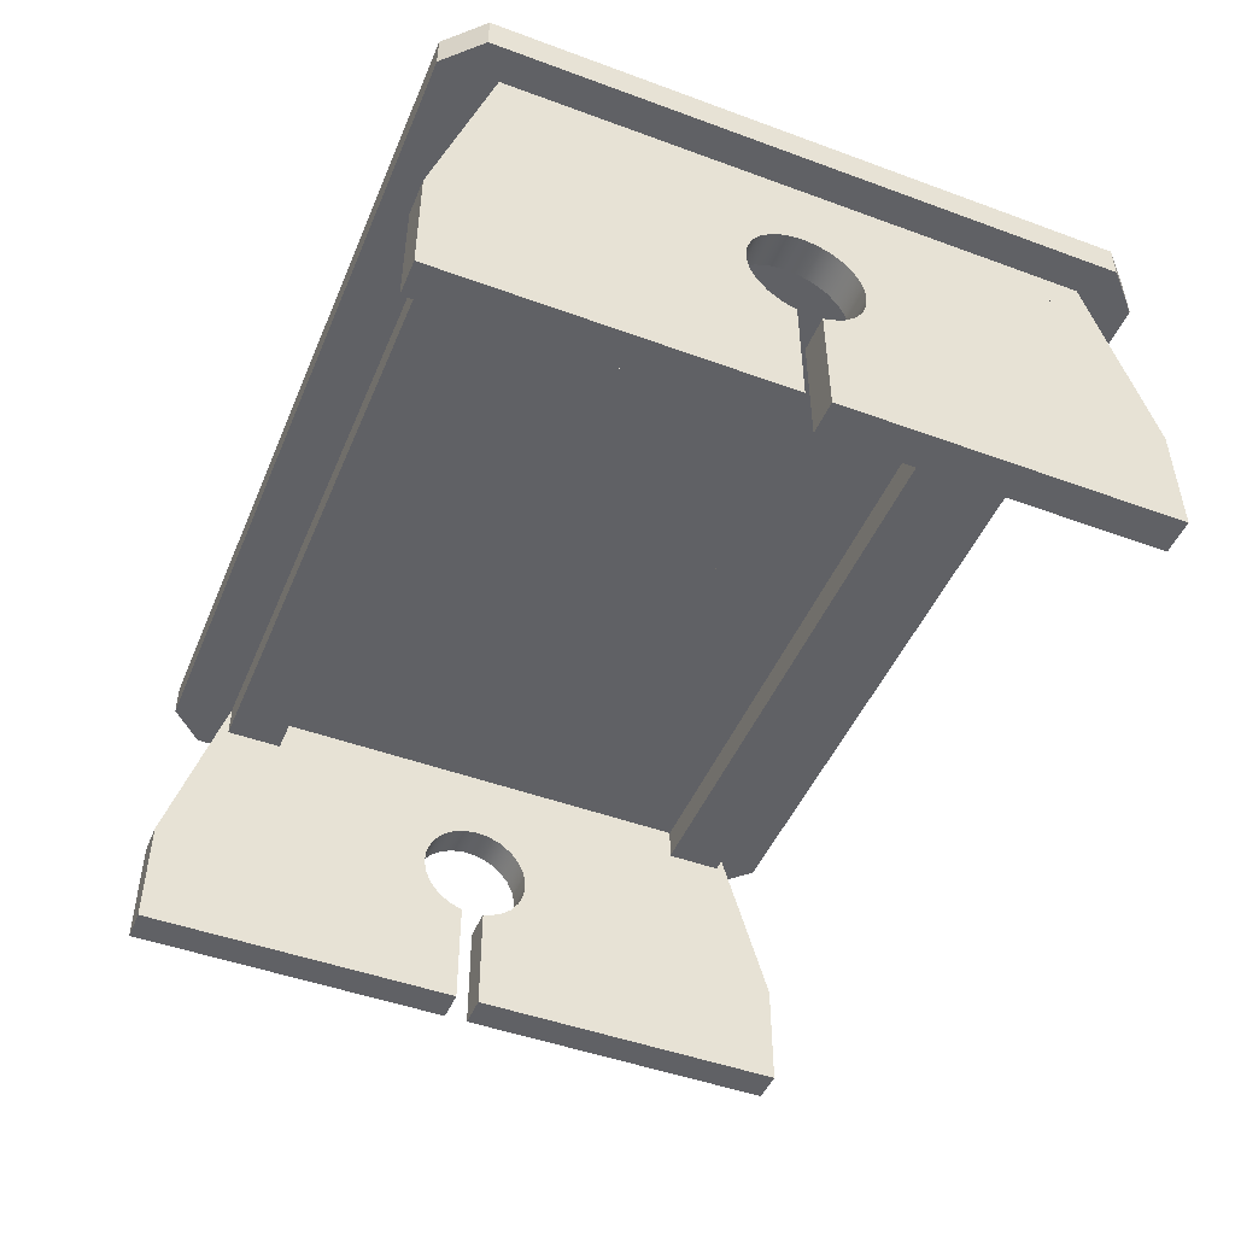
<metadata>
{"format":"obj","ext":"obj","renderer":"f3d","projection":"perspective","resolution":1024,"background":"white","views":[{"elev":-47.8,"azim":67.6,"up":"+Y"}]}
</metadata>
<code>
v -0.3594 -0.007405 0.04267
v -0.3307 0.002832 0.03551
v -0.3307 -0.007405 0.04267
v -0.3594 0.002832 0.03551
v -0.3307 0.05666 0.2249
v -0.3594 -0.01915 0.04695
v -0.3594 0.05666 0.23
v -0.3594 0.01086 0.02593
v -0.3307 -0.01915 0.04695
v -0.3307 0.01086 0.02593
v -0.3307 -0.0316 0.04804
v -0.3307 0.01615 0.0146
v -0.3594 -0.0316 0.04804
v -0.3594 0.01615 0.0146
v -0.3307 -0.04391 0.04587
v -0.3307 0.01832 0.002298
v -0.3594 -0.04391 0.04587
v -0.3594 0.01832 0.002298
v -0.3307 -0.05523 0.04059
v -0.3307 0.05666 -0.2245
v -0.3594 -0.05523 0.04059
v -0.3594 0.05666 -0.2296
v -0.3307 -0.06481 0.03256
v -0.3594 0.01813 0.00021
v -0.3307 0.01813 0.00021
v -0.3307 0.05666 -0.2059
v -0.3594 -0.06481 0.03256
v -0.3594 0.05666 0.2013
v -0.3307 -0.07198 0.02232
v -0.3307 0.01723 -0.01015
v -0.3307 0.05666 0.2063
v -0.3594 -0.07198 0.02232
v -0.3594 0.01723 -0.01015
v -0.3594 0.05666 -0.2009
v -0.3307 -0.07739 0.2875
v -0.3307 0.01295 -0.0219
v -0.3594 0.08539 -0.2296
v -0.3307 0.08539 -0.2059
v -0.3594 -0.07739 0.2875
v -0.3594 0.01295 -0.0219
v -0.3307 0.08539 0.2249
v -0.3594 0.08539 0.2013
v -0.3307 -0.07625 0.01057
v -0.3307 0.08539 0.2396
v -0.3307 0.005783 -0.03213
v -0.3307 0.08539 -0.2245
v -0.3594 0.08539 -0.2392
v -0.3307 0.08539 0.2063
v -0.3594 -0.07625 0.01057
v -0.3594 0.08539 0.2396
v -0.3594 0.005783 -0.03213
v -0.3594 0.08539 0.23
v -0.3594 0.08539 -0.2009
v -0.3307 -0.1731 0.2875
v -0.3307 -0.00379 -0.04017
v -0.3307 0.08539 -0.2392
v -0.3594 -0.07739 -0.287
v -0.3594 -0.1731 0.01057
v -0.3594 -0.00379 -0.04017
v -0.3307 -0.1731 0.01057
v -0.3307 -0.01512 -0.04545
v -0.3307 -0.07739 -0.287
v -0.3594 -0.06989 -0.02551
v -0.3594 -0.1731 0.2875
v -0.3594 -0.01512 -0.04545
v -0.3307 -0.02743 -0.04762
v -0.3307 -0.06989 -0.02551
v -0.3594 -0.07517 -0.01418
v -0.3594 -0.06186 -0.03508
v -0.3594 -0.02743 -0.04762
v -0.3307 -0.03988 -0.04653
v -0.3307 -0.07517 -0.01418
v -0.3307 -0.06186 -0.03508
v -0.3594 -0.1731 -0.287
v -0.3594 -0.07602 -0.009364
v -0.3594 -0.05162 -0.04225
v -0.3594 -0.03988 -0.04653
v -0.3307 -0.05162 -0.04225
v -0.3307 -0.07602 -0.009364
v -0.3307 -0.1731 -0.287
v -0.3307 -0.1731 -0.009364
v -0.3594 -0.1731 -0.009364
v 0.33 0.08539 0.1917
v 0.33 0.05666 0.2063
v 0.33 0.05666 0.1917
v 0.33 0.08539 0.2063
v -0.3307 0.05666 0.1917
v 0.3587 0.08539 0.2013
v -0.3307 0.08539 0.1917
v 0.3587 0.05666 0.2013
v 0.33 0.08539 0.2249
v 0.33 0.05666 0.2249
v 0.3587 0.05666 0.23
v 0.3587 0.08539 0.23
v 0.33 0.05666 0.2396
v 0.33 0.08539 0.2396
v -0.3307 0.05666 0.2396
v 0.33 0.08539 -0.2392
v 0.33 0.05666 -0.2245
v 0.33 0.05666 -0.2392
v 0.33 0.08539 -0.2245
v -0.3307 0.05666 -0.2392
v 0.3587 0.08539 -0.2296
v 0.3587 0.05666 -0.2296
v 0.33 0.08539 -0.2059
v 0.33 0.05666 -0.2059
v 0.3587 0.05666 -0.2009
v 0.3587 0.08539 -0.2009
v -0.3307 0.08539 -0.1913
v 0.33 0.05666 -0.1913
v 0.33 0.08539 -0.1913
v -0.3307 0.05666 -0.1913
v 0.33 -0.007405 0.04267
v 0.3587 0.002832 0.03551
v 0.3587 -0.007405 0.04267
v 0.33 0.002832 0.03551
v 0.33 -0.01915 0.04695
v 0.33 0.01086 0.02593
v 0.3587 -0.01915 0.04695
v 0.3587 0.01086 0.02593
v 0.3587 -0.0316 0.04804
v 0.3587 0.01615 0.0146
v 0.33 -0.0316 0.04804
v 0.33 0.01615 0.0146
v 0.3587 -0.04391 0.04587
v 0.3587 0.01832 0.002298
v 0.33 -0.04391 0.04587
v 0.33 0.01832 0.002298
v 0.3587 -0.05523 0.04059
v 0.33 -0.05523 0.04059
v 0.3587 -0.06481 0.03256
v 0.33 0.01813 0.00021
v 0.3587 0.01813 0.00021
v 0.33 -0.06481 0.03256
v 0.3587 -0.07198 0.02232
v 0.3587 0.01723 -0.01015
v 0.33 -0.07198 0.02232
v 0.33 0.01723 -0.01015
v 0.3587 -0.07739 0.2875
v 0.3587 0.01295 -0.0219
v 0.33 -0.07739 0.2875
v 0.33 0.01295 -0.0219
v 0.3587 -0.07625 0.01057
v 0.3587 0.08539 0.2396
v 0.3587 0.005783 -0.03213
v 0.33 -0.07625 0.01057
v 0.33 0.005783 -0.03213
v 0.3587 -0.1731 0.2875
v 0.3587 -0.00379 -0.04017
v 0.3587 0.08539 -0.2392
v 0.33 -0.1731 0.01057
v 0.33 -0.00379 -0.04017
v 0.3587 -0.1731 0.01057
v 0.3587 -0.01512 -0.04545
v 0.3587 -0.07739 -0.287
v 0.33 -0.1731 0.2875
v 0.33 -0.01512 -0.04545
v 0.3587 -0.02743 -0.04762
v 0.33 -0.07739 -0.287
v 0.3587 -0.06989 -0.02551
v 0.33 -0.02743 -0.04762
v 0.3587 -0.03988 -0.04653
v 0.33 -0.06989 -0.02551
v 0.3587 -0.07517 -0.01418
v 0.3587 -0.06186 -0.03508
v 0.33 -0.1731 -0.287
v 0.33 -0.03988 -0.04653
v 0.3587 -0.05162 -0.04225
v 0.33 -0.07517 -0.01418
v 0.33 -0.06186 -0.03508
v 0.3587 -0.07602 -0.009364
v 0.3587 -0.1731 -0.287
v 0.33 -0.07602 -0.009364
v 0.33 -0.05162 -0.04225
v 0.3587 -0.1731 -0.009364
v 0.33 -0.1731 -0.009364
v -0.3804 0.08539 0.09532
v 0.3856 0.1141 0.09532
v 0.3856 0.08539 0.09532
v -0.3804 0.1141 0.09532
v 0.3856 0.08539 0.2581
v -0.3804 0.08539 0.2581
v 0.3856 0.1141 0.2581
v -0.3804 0.1141 0.2581
v -0.3804 0.1141 -0.09617
v 0.3856 0.08539 -0.09617
v 0.3856 0.1141 -0.09617
v 0.3856 0.1141 -0.2589
v 0.3569 0.1141 0.2868
v -0.3804 0.08539 -0.2589
v -0.3804 0.08539 -0.09617
v 0.3569 0.08539 0.2868
v -0.3517 0.08539 0.2868
v 0.3856 0.08539 -0.2589
v -0.3804 0.1141 -0.2589
v -0.3517 0.1141 0.2868
v 0.3569 0.1141 -0.2877
v -0.3517 0.08539 -0.2877
v -0.3517 0.1141 -0.2877
v 0.3569 0.08539 -0.2877
g mesh1_mesh1-geometry
f 1 2 3
f 2 1 4
f 3 2 1
f 4 1 2
f 5 3 2
f 2 3 5
f 3 6 1
f 1 6 3
f 1 7 4
f 4 7 1
f 8 2 4
f 4 2 8
f 5 9 3
f 3 9 5
f 5 2 10
f 10 2 5
f 6 3 9
f 9 3 6
f 6 7 1
f 1 7 6
f 4 7 8
f 8 7 4
f 2 8 10
f 10 8 2
f 5 11 9
f 9 11 5
f 5 10 12
f 12 10 5
f 9 13 6
f 6 13 9
f 13 7 6
f 6 7 13
f 8 7 14
f 14 7 8
f 14 10 8
f 8 10 14
f 5 15 11
f 11 15 5
f 13 9 11
f 11 9 13
f 10 14 12
f 12 14 10
f 5 12 16
f 16 12 5
f 17 7 13
f 13 7 17
f 14 7 18
f 18 7 14
f 5 19 15
f 15 19 5
f 17 11 15
f 15 11 17
f 11 17 13
f 13 17 11
f 18 12 14
f 14 12 18
f 12 18 16
f 16 18 12
f 5 16 20
f 20 16 5
f 21 7 17
f 17 7 21
f 22 18 7
f 7 18 22
f 5 23 19
f 19 23 5
f 21 15 19
f 19 15 21
f 15 21 17
f 17 21 15
f 24 16 18
f 18 16 24
f 25 20 16
f 16 20 25
f 5 20 26
f 26 20 5
f 27 7 21
f 21 7 27
f 22 24 18
f 18 24 22
f 22 7 28
f 28 7 22
f 5 29 23
f 23 29 5
f 27 19 23
f 23 19 27
f 19 27 21
f 21 27 19
f 16 24 25
f 25 24 16
f 30 20 25
f 25 20 30
f 22 26 20
f 20 26 22
f 5 26 31
f 31 26 5
f 32 7 27
f 27 7 32
f 22 33 24
f 24 33 22
f 5 28 7
f 7 28 5
f 22 28 34
f 34 28 22
f 35 29 5
f 5 29 35
f 29 27 23
f 23 27 29
f 33 25 24
f 24 25 33
f 36 20 30
f 30 20 36
f 25 33 30
f 30 33 25
f 26 22 34
f 34 22 26
f 20 37 22
f 22 37 20
f 38 31 26
f 26 31 38
f 28 5 31
f 31 5 28
f 32 39 7
f 7 39 32
f 27 29 32
f 32 29 27
f 22 40 33
f 33 40 22
f 7 41 5
f 5 41 7
f 42 34 28
f 28 34 42
f 35 43 29
f 29 43 35
f 35 5 44
f 44 5 35
f 45 20 36
f 36 20 45
f 30 40 36
f 36 40 30
f 40 30 33
f 33 30 40
f 34 38 26
f 26 38 34
f 37 20 46
f 46 20 37
f 47 22 37
f 37 22 47
f 31 38 48
f 48 38 31
f 31 42 28
f 28 42 31
f 49 39 32
f 32 39 49
f 7 39 50
f 50 39 7
f 43 32 29
f 29 32 43
f 22 51 40
f 40 51 22
f 41 7 52
f 52 7 41
f 44 5 41
f 41 5 44
f 34 42 53
f 53 42 34
f 54 43 35
f 35 43 54
f 50 35 44
f 44 35 50
f 55 20 45
f 45 20 55
f 36 51 45
f 45 51 36
f 51 36 40
f 40 36 51
f 38 34 53
f 53 34 38
f 20 56 46
f 46 56 20
f 56 37 46
f 46 37 56
f 57 22 47
f 47 22 57
f 37 56 47
f 47 56 37
f 38 42 48
f 48 42 38
f 42 31 48
f 48 31 42
f 58 39 49
f 49 39 58
f 32 43 49
f 49 43 32
f 35 50 39
f 39 50 35
f 7 50 52
f 52 50 7
f 22 59 51
f 51 59 22
f 50 41 52
f 52 41 50
f 41 50 44
f 44 50 41
f 42 38 53
f 53 38 42
f 43 54 60
f 60 54 43
f 39 54 35
f 35 54 39
f 61 20 55
f 55 20 61
f 51 55 45
f 45 55 51
f 20 62 56
f 56 62 20
f 57 63 22
f 22 63 57
f 56 57 47
f 47 57 56
f 39 58 64
f 64 58 39
f 43 58 49
f 49 58 43
f 22 65 59
f 59 65 22
f 55 51 59
f 59 51 55
f 54 58 60
f 60 58 54
f 58 43 60
f 60 43 58
f 54 39 64
f 64 39 54
f 66 20 61
f 61 20 66
f 59 61 55
f 55 61 59
f 67 62 20
f 20 62 67
f 57 56 62
f 62 56 57
f 57 68 63
f 63 68 57
f 22 63 69
f 69 63 22
f 58 54 64
f 64 54 58
f 22 70 65
f 65 70 22
f 61 59 65
f 65 59 61
f 71 20 66
f 66 20 71
f 65 66 61
f 61 66 65
f 72 62 67
f 67 62 72
f 67 20 73
f 73 20 67
f 62 74 57
f 57 74 62
f 57 75 68
f 68 75 57
f 68 67 63
f 63 67 68
f 63 73 69
f 69 73 63
f 22 69 76
f 76 69 22
f 22 77 70
f 70 77 22
f 66 65 70
f 70 65 66
f 78 20 71
f 71 20 78
f 70 71 66
f 66 71 70
f 79 62 72
f 72 62 79
f 67 68 72
f 72 68 67
f 73 20 78
f 78 20 73
f 73 63 67
f 67 63 73
f 74 62 80
f 80 62 74
f 74 75 57
f 57 75 74
f 75 72 68
f 68 72 75
f 73 76 69
f 69 76 73
f 22 76 77
f 77 76 22
f 71 70 77
f 77 70 71
f 77 78 71
f 71 78 77
f 81 62 79
f 79 62 81
f 72 75 79
f 79 75 72
f 76 73 78
f 78 73 76
f 62 81 80
f 80 81 62
f 81 74 80
f 80 74 81
f 75 74 82
f 82 74 75
f 78 77 76
f 76 77 78
f 75 81 79
f 79 81 75
f 74 81 82
f 82 81 74
f 81 75 82
f 82 75 81
g mesh2_mesh2-geometry
l 82 75
l 81 82
l 74 82
l 68 75
l 79 75
l 81 80
l 81 79
l 80 74
l 74 57
l 63 68
l 72 79
l 80 62
l 62 57
l 57 47
l 69 63
l 67 72
l 62 56
l 47 37
l 56 47
l 76 69
l 73 67
l 46 56
l 46 37
l 37 22
l 77 76
l 78 73
l 46 20
l 22 34
l 20 22
l 70 77
l 71 78
l 26 20
l 34 53
l 34 26
l 65 70
l 66 71
l 38 26
l 53 42
l 53 38
l 59 65
l 61 66
l 48 38
l 48 42
l 42 28
l 51 59
l 55 61
l 48 31
l 31 28
l 28 7
l 40 51
l 45 55
l 5 31
l 7 52
l 5 7
l 33 40
l 36 45
l 41 5
l 52 50
l 41 52
l 24 33
l 30 36
l 44 41
l 44 50
l 50 39
l 18 24
l 25 30
l 44 35
l 35 39
l 64 39
l 14 18
l 16 25
l 54 35
l 58 64
l 64 54
l 8 14
l 12 16
l 54 60
l 58 49
l 60 58
l 4 8
l 10 12
l 60 43
l 49 32
l 43 49
l 1 4
l 2 10
l 43 29
l 32 27
l 6 1
l 3 2
l 29 23
l 27 21
l 13 6
l 9 3
l 23 19
l 21 17
l 17 13
l 11 9
l 19 15
l 15 11
g mesh3_mesh3-geometry
f 83 84 85
f 84 83 86
f 85 84 83
f 86 83 84
f 84 87 85
f 85 87 84
f 87 83 85
f 85 83 87
f 83 48 86
f 86 48 83
f 88 84 86
f 86 84 88
f 87 84 31
f 31 84 87
f 83 87 89
f 89 87 83
f 48 83 89
f 89 83 48
f 48 41 86
f 86 41 48
f 84 88 90
f 90 88 84
f 91 88 86
f 86 88 91
f 84 92 31
f 31 92 84
f 48 87 31
f 31 87 48
f 87 48 89
f 89 48 87
f 42 41 48
f 48 41 42
f 91 86 41
f 41 86 91
f 88 93 90
f 90 93 88
f 90 92 84
f 84 92 90
f 88 91 94
f 94 91 88
f 5 31 92
f 92 31 5
f 28 48 31
f 31 48 28
f 41 42 52
f 52 42 41
f 48 28 42
f 42 28 48
f 44 91 41
f 41 91 44
f 93 88 94
f 94 88 93
f 92 90 93
f 93 90 92
f 91 93 94
f 94 93 91
f 5 28 31
f 31 28 5
f 95 5 92
f 92 5 95
f 28 52 42
f 42 52 28
f 52 5 41
f 41 5 52
f 91 44 96
f 96 44 91
f 5 44 41
f 41 44 5
f 93 91 92
f 92 91 93
f 28 5 7
f 7 5 28
f 5 95 97
f 97 95 5
f 91 95 92
f 92 95 91
f 52 28 7
f 7 28 52
f 5 52 7
f 7 52 5
f 44 95 96
f 96 95 44
f 95 91 96
f 96 91 95
f 44 5 97
f 97 5 44
f 95 44 97
f 97 44 95
g mesh4_mesh4-geometry
l 86 83
l 86 84
l 88 86
l 83 85
l 83 89
l 84 85
l 90 84
l 94 88
l 88 90
l 85 87
l 89 87
l 48 89
l 93 90
l 94 91
l 94 93
l 31 87
l 48 42
l 48 31
l 93 92
l 91 92
l 91 96
l 31 28
l 42 52
l 42 28
l 92 95
l 96 95
l 44 96
l 28 7
l 52 7
l 52 41
l 97 95
l 44 97
l 41 44
l 7 5
l 41 5
l 5 97
g mesh5_mesh5-geometry
f 98 99 100
f 99 98 101
f 100 99 98
f 101 98 99
f 99 102 100
f 100 102 99
f 102 98 100
f 100 98 102
f 98 46 101
f 101 46 98
f 103 99 101
f 101 99 103
f 102 99 20
f 20 99 102
f 98 102 56
f 56 102 98
f 46 98 56
f 56 98 46
f 46 38 101
f 101 38 46
f 99 103 104
f 104 103 99
f 105 103 101
f 101 103 105
f 99 106 20
f 20 106 99
f 46 102 20
f 20 102 46
f 102 46 56
f 56 46 102
f 37 38 46
f 46 38 37
f 105 101 38
f 38 101 105
f 103 107 104
f 104 107 103
f 104 106 99
f 99 106 104
f 103 105 108
f 108 105 103
f 26 20 106
f 106 20 26
f 22 46 20
f 20 46 22
f 38 37 53
f 53 37 38
f 46 22 37
f 37 22 46
f 109 105 38
f 38 105 109
f 107 103 108
f 108 103 107
f 106 104 107
f 107 104 106
f 105 107 108
f 108 107 105
f 26 22 20
f 20 22 26
f 110 26 106
f 106 26 110
f 22 53 37
f 37 53 22
f 53 26 38
f 38 26 53
f 105 109 111
f 111 109 105
f 26 109 38
f 38 109 26
f 107 105 106
f 106 105 107
f 22 26 34
f 34 26 22
f 26 110 112
f 112 110 26
f 105 110 106
f 106 110 105
f 53 22 34
f 34 22 53
f 26 53 34
f 34 53 26
f 109 110 111
f 111 110 109
f 110 105 111
f 111 105 110
f 109 26 112
f 112 26 109
f 110 109 112
f 112 109 110
g mesh6_mesh6-geometry
l 101 98
l 101 99
l 103 101
l 98 100
l 98 56
l 99 100
l 104 99
l 108 103
l 103 104
l 100 102
l 56 102
l 46 56
l 107 104
l 108 105
l 108 107
l 20 102
l 46 37
l 46 20
l 107 106
l 105 106
l 105 111
l 20 22
l 37 53
l 37 22
l 106 110
l 111 110
l 109 111
l 22 34
l 53 34
l 53 38
l 112 110
l 109 112
l 38 109
l 34 26
l 38 26
l 26 112
g mesh7_mesh7-geometry
f 113 114 115
f 114 113 116
f 115 114 113
f 116 113 114
f 93 115 114
f 114 115 93
f 115 117 113
f 113 117 115
f 113 92 116
f 116 92 113
f 118 114 116
f 116 114 118
f 93 119 115
f 115 119 93
f 93 114 120
f 120 114 93
f 117 115 119
f 119 115 117
f 117 92 113
f 113 92 117
f 116 92 118
f 118 92 116
f 114 118 120
f 120 118 114
f 93 121 119
f 119 121 93
f 93 120 122
f 122 120 93
f 119 123 117
f 117 123 119
f 123 92 117
f 117 92 123
f 118 92 124
f 124 92 118
f 124 120 118
f 118 120 124
f 93 125 121
f 121 125 93
f 123 119 121
f 121 119 123
f 120 124 122
f 122 124 120
f 93 122 126
f 126 122 93
f 127 92 123
f 123 92 127
f 124 92 128
f 128 92 124
f 93 129 125
f 125 129 93
f 127 121 125
f 125 121 127
f 121 127 123
f 123 127 121
f 128 122 124
f 124 122 128
f 122 128 126
f 126 128 122
f 93 126 104
f 104 126 93
f 130 92 127
f 127 92 130
f 99 128 92
f 92 128 99
f 93 131 129
f 129 131 93
f 130 125 129
f 129 125 130
f 125 130 127
f 127 130 125
f 132 126 128
f 128 126 132
f 133 104 126
f 126 104 133
f 93 104 107
f 107 104 93
f 134 92 130
f 130 92 134
f 99 132 128
f 128 132 99
f 99 92 84
f 84 92 99
f 93 135 131
f 131 135 93
f 134 129 131
f 131 129 134
f 129 134 130
f 130 134 129
f 126 132 133
f 133 132 126
f 136 104 133
f 133 104 136
f 104 106 107
f 107 106 104
f 93 107 90
f 90 107 93
f 137 92 134
f 134 92 137
f 99 138 132
f 132 138 99
f 92 90 84
f 84 90 92
f 99 84 106
f 106 84 99
f 139 135 93
f 93 135 139
f 135 134 131
f 131 134 135
f 138 133 132
f 132 133 138
f 140 104 136
f 136 104 140
f 133 138 136
f 136 138 133
f 106 104 99
f 99 104 106
f 105 107 106
f 106 107 105
f 108 90 107
f 107 90 108
f 90 92 93
f 93 92 90
f 137 141 92
f 92 141 137
f 134 135 137
f 137 135 134
f 99 142 138
f 138 142 99
f 90 86 84
f 84 86 90
f 86 106 84
f 84 106 86
f 139 143 135
f 135 143 139
f 139 93 144
f 144 93 139
f 145 104 140
f 140 104 145
f 136 142 140
f 140 142 136
f 142 136 138
f 138 136 142
f 103 99 104
f 104 99 103
f 107 105 108
f 108 105 107
f 106 86 105
f 105 86 106
f 90 108 88
f 88 108 90
f 91 93 92
f 92 93 91
f 146 141 137
f 137 141 146
f 92 141 96
f 96 141 92
f 143 137 135
f 135 137 143
f 99 147 142
f 142 147 99
f 86 90 88
f 88 90 86
f 148 143 139
f 139 143 148
f 144 93 94
f 94 93 144
f 96 139 144
f 144 139 96
f 149 104 145
f 145 104 149
f 140 147 145
f 145 147 140
f 147 140 142
f 142 140 147
f 99 103 101
f 101 103 99
f 104 150 103
f 103 150 104
f 105 88 108
f 108 88 105
f 88 105 86
f 86 105 88
f 93 91 94
f 94 91 93
f 92 96 91
f 91 96 92
f 151 141 146
f 146 141 151
f 137 143 146
f 146 143 137
f 139 96 141
f 141 96 139
f 99 152 147
f 147 152 99
f 143 148 153
f 153 148 143
f 141 148 139
f 139 148 141
f 94 96 144
f 144 96 94
f 154 104 149
f 149 104 154
f 147 149 145
f 145 149 147
f 103 98 101
f 101 98 103
f 98 99 101
f 101 99 98
f 104 155 150
f 150 155 104
f 98 103 150
f 150 103 98
f 96 94 91
f 91 94 96
f 141 151 156
f 156 151 141
f 143 151 146
f 146 151 143
f 99 157 152
f 152 157 99
f 149 147 152
f 152 147 149
f 148 151 153
f 153 151 148
f 151 143 153
f 153 143 151
f 148 141 156
f 156 141 148
f 158 104 154
f 154 104 158
f 152 154 149
f 149 154 152
f 159 99 98
f 98 99 159
f 160 155 104
f 104 155 160
f 159 150 155
f 155 150 159
f 150 159 98
f 98 159 150
f 151 148 156
f 156 148 151
f 99 161 157
f 157 161 99
f 154 152 157
f 157 152 154
f 162 104 158
f 158 104 162
f 157 158 154
f 154 158 157
f 159 163 99
f 99 163 159
f 164 155 160
f 160 155 164
f 160 104 165
f 165 104 160
f 155 166 159
f 159 166 155
f 99 167 161
f 161 167 99
f 158 157 161
f 161 157 158
f 168 104 162
f 162 104 168
f 161 162 158
f 158 162 161
f 159 169 163
f 163 169 159
f 99 163 170
f 170 163 99
f 171 155 164
f 164 155 171
f 160 169 164
f 164 169 160
f 165 104 168
f 168 104 165
f 165 163 160
f 160 163 165
f 166 155 172
f 172 155 166
f 166 173 159
f 159 173 166
f 99 174 167
f 167 174 99
f 162 161 167
f 167 161 162
f 167 168 162
f 162 168 167
f 159 173 169
f 169 173 159
f 169 160 163
f 163 160 169
f 163 165 170
f 170 165 163
f 99 170 174
f 174 170 99
f 175 155 171
f 171 155 175
f 164 173 171
f 171 173 164
f 173 164 169
f 169 164 173
f 174 165 168
f 168 165 174
f 155 175 172
f 172 175 155
f 175 166 172
f 172 166 175
f 173 166 176
f 176 166 173
f 168 167 174
f 174 167 168
f 165 174 170
f 170 174 165
f 173 175 171
f 171 175 173
f 166 175 176
f 176 175 166
f 175 173 176
f 176 173 175
g mesh8_mesh8-geometry
l 176 173
l 175 176
l 166 176
l 169 173
l 171 173
l 175 172
l 175 171
l 172 166
l 166 159
l 163 169
l 164 171
l 172 155
l 155 159
l 159 98
l 170 163
l 160 164
l 155 150
l 98 101
l 150 98
l 174 170
l 165 160
l 103 150
l 103 101
l 101 99
l 167 174
l 168 165
l 104 103
l 104 99
l 99 106
l 161 167
l 162 168
l 107 104
l 106 107
l 105 106
l 157 161
l 158 162
l 108 107
l 105 86
l 105 108
l 152 157
l 154 158
l 88 108
l 86 88
l 86 84
l 147 152
l 149 154
l 90 88
l 84 90
l 84 92
l 142 147
l 145 149
l 93 90
l 93 92
l 91 92
l 138 142
l 140 145
l 94 93
l 91 96
l 94 91
l 132 138
l 136 140
l 144 94
l 144 96
l 96 141
l 128 132
l 133 136
l 144 139
l 139 141
l 156 141
l 124 128
l 126 133
l 148 139
l 151 156
l 156 148
l 118 124
l 122 126
l 148 153
l 151 146
l 153 151
l 116 118
l 120 122
l 153 143
l 146 137
l 143 146
l 113 116
l 114 120
l 143 135
l 137 134
l 117 113
l 115 114
l 135 131
l 134 130
l 123 117
l 119 115
l 131 129
l 130 127
l 127 123
l 121 119
l 129 125
l 125 121
g mesh9_mesh9-geometry
f 177 178 179
f 178 177 180
f 179 178 177
f 180 177 178
f 178 181 179
f 179 181 178
f 181 177 179
f 179 177 181
f 182 180 177
f 177 180 182
f 180 183 178
f 178 183 180
f 181 178 183
f 183 178 181
f 181 182 177
f 177 182 181
f 180 182 184
f 184 182 180
f 184 183 180
f 180 183 184
f 185 186 187
f 187 186 185
f 186 188 187
f 187 188 186
f 189 181 183
f 183 181 189
f 190 186 191
f 191 186 190
f 186 185 191
f 191 185 186
f 192 182 181
f 181 182 192
f 185 190 191
f 191 190 185
f 193 184 182
f 182 184 193
f 188 185 187
f 187 185 188
f 184 189 183
f 183 189 184
f 188 186 194
f 194 186 188
f 181 189 192
f 192 189 181
f 186 190 194
f 194 190 186
f 182 192 193
f 193 192 182
f 190 185 195
f 195 185 190
f 184 193 196
f 196 193 184
f 185 188 195
f 195 188 185
f 189 184 196
f 196 184 189
f 194 197 188
f 188 197 194
f 196 192 189
f 189 192 196
f 194 190 198
f 198 190 194
f 192 196 193
f 193 196 192
f 199 190 195
f 195 190 199
f 195 188 197
f 197 188 195
f 197 194 200
f 200 194 197
f 190 199 198
f 198 199 190
f 194 198 200
f 200 198 194
f 195 197 199
f 199 197 195
f 198 197 200
f 200 197 198
f 197 198 199
f 199 198 197
g mesh9_mesh9-geometry
f 179 187 178
f 178 187 179
f 191 179 177
f 177 179 191
f 180 191 177
f 177 191 180
f 187 180 178
f 178 180 187
f 187 179 186
f 186 179 187
f 179 191 186
f 186 191 179
f 191 180 185
f 185 180 191
f 180 187 185
f 185 187 180

</code>
